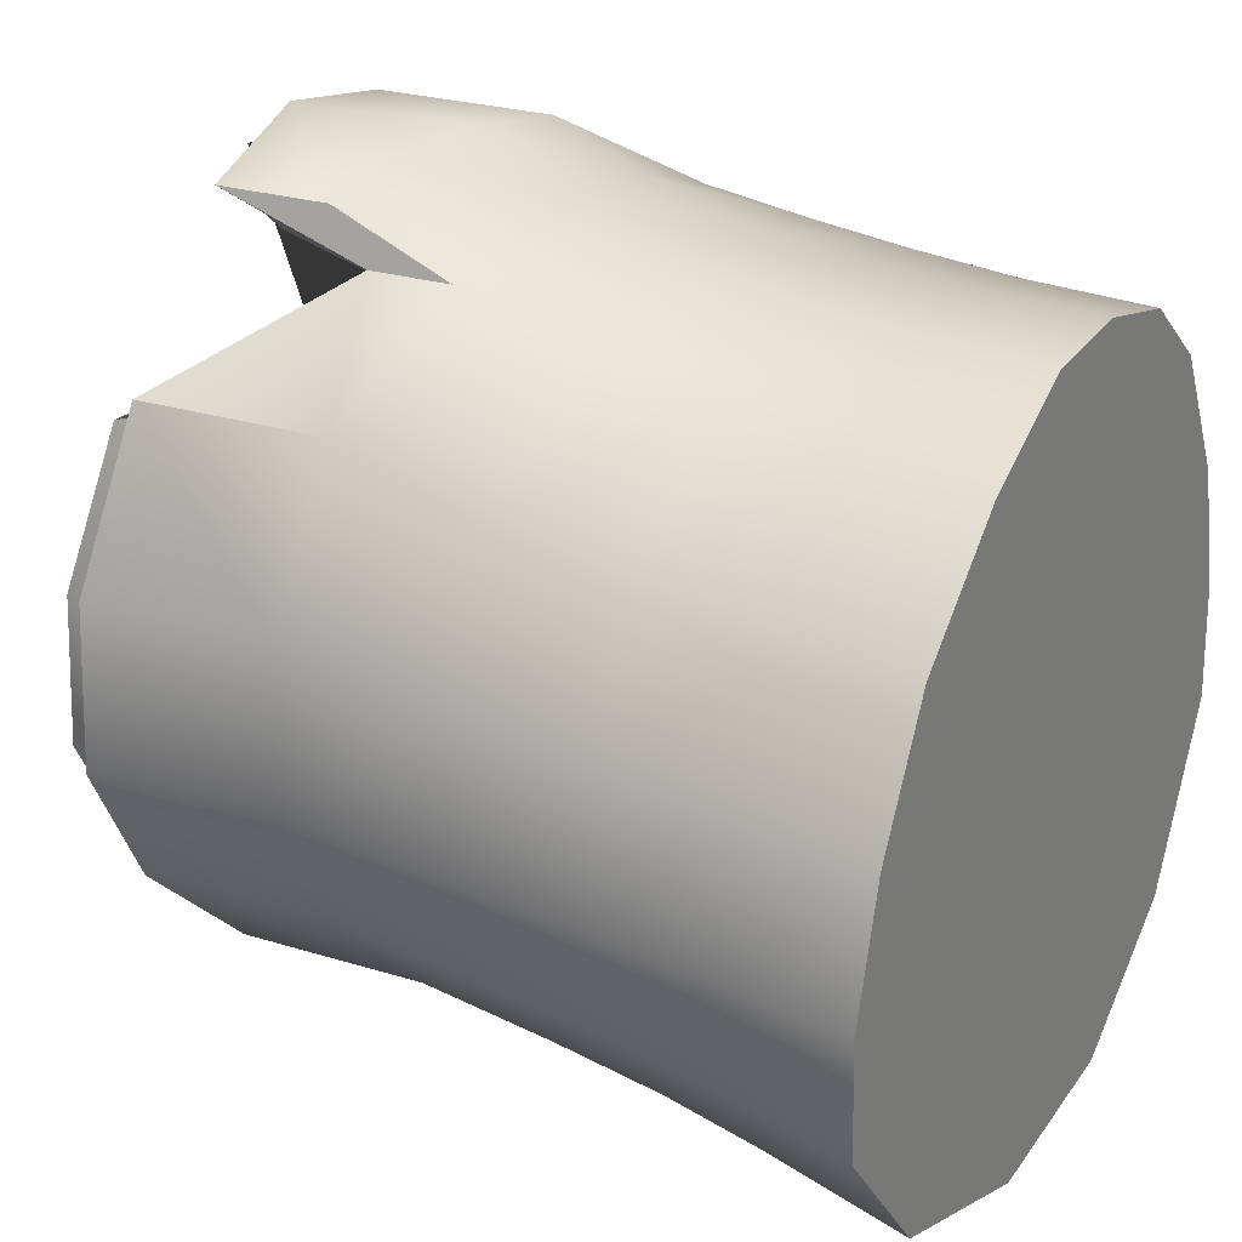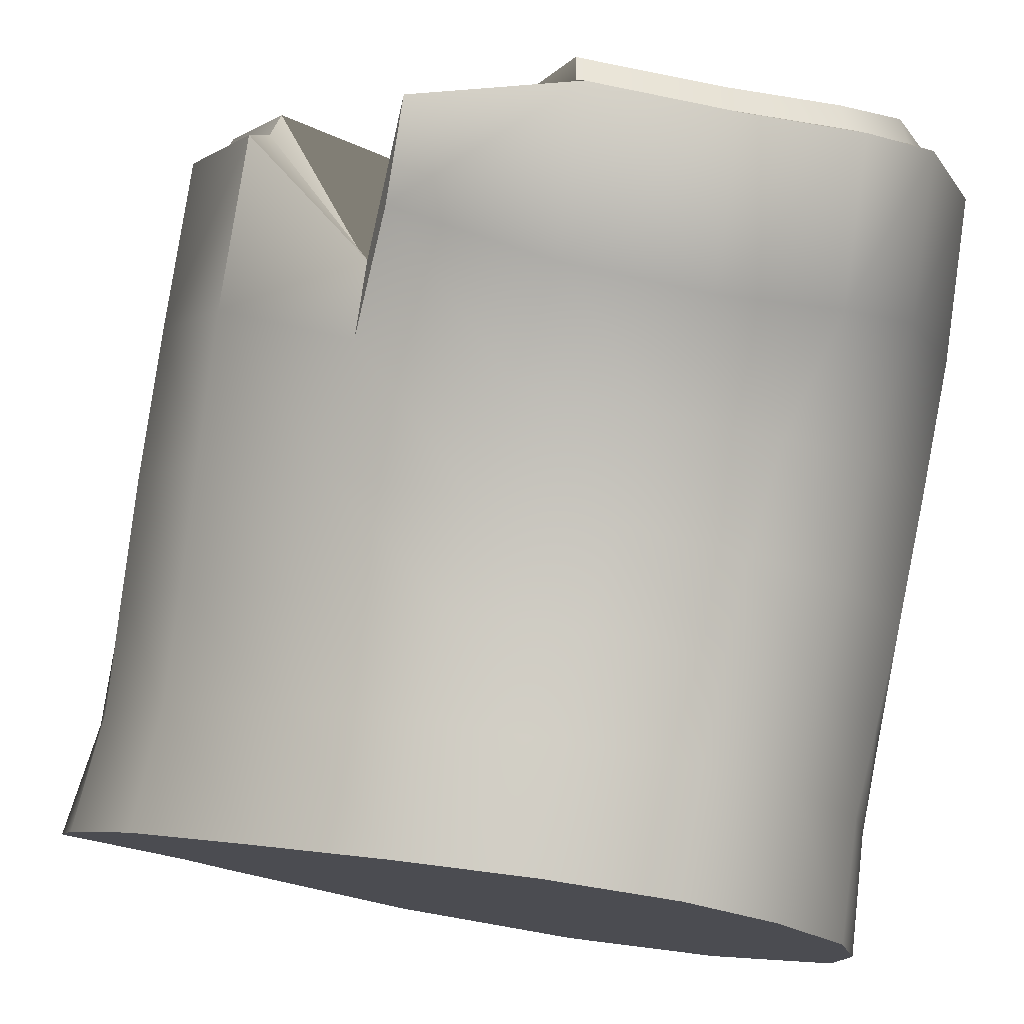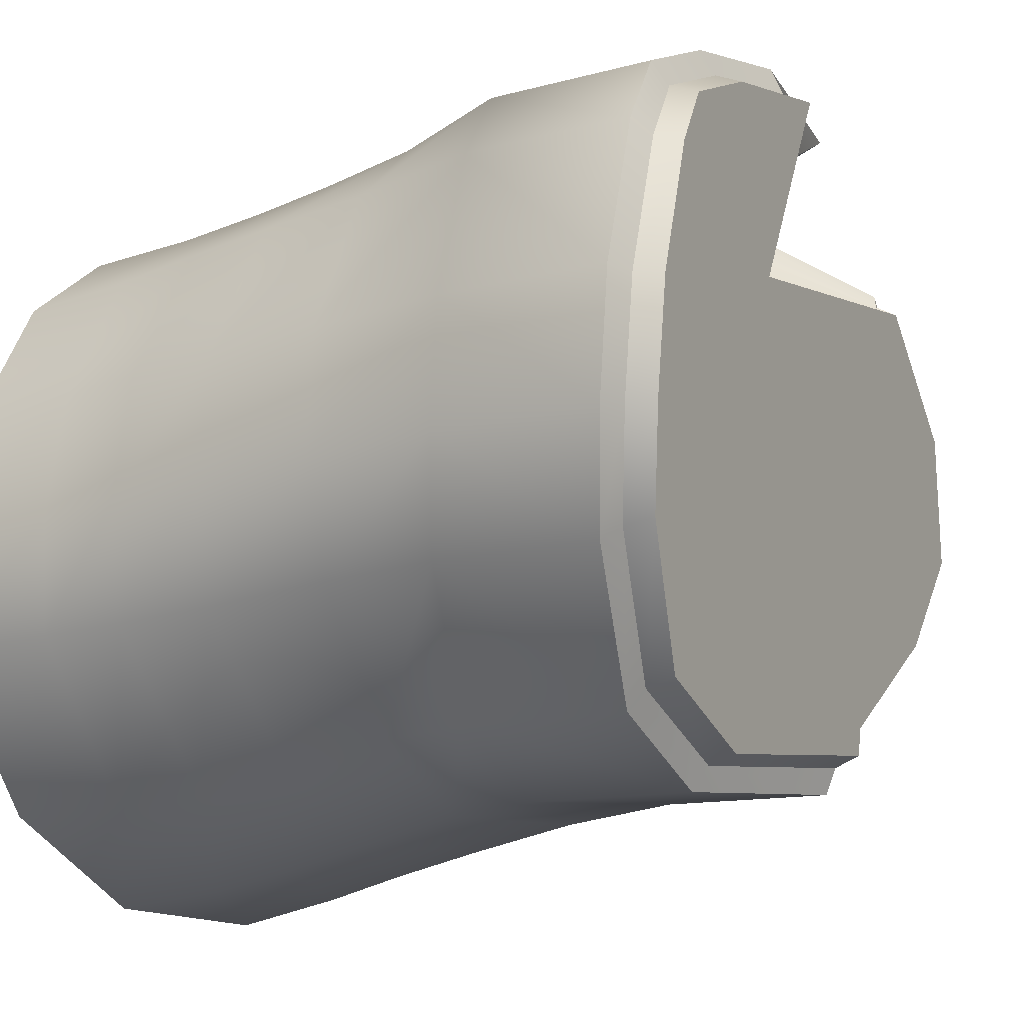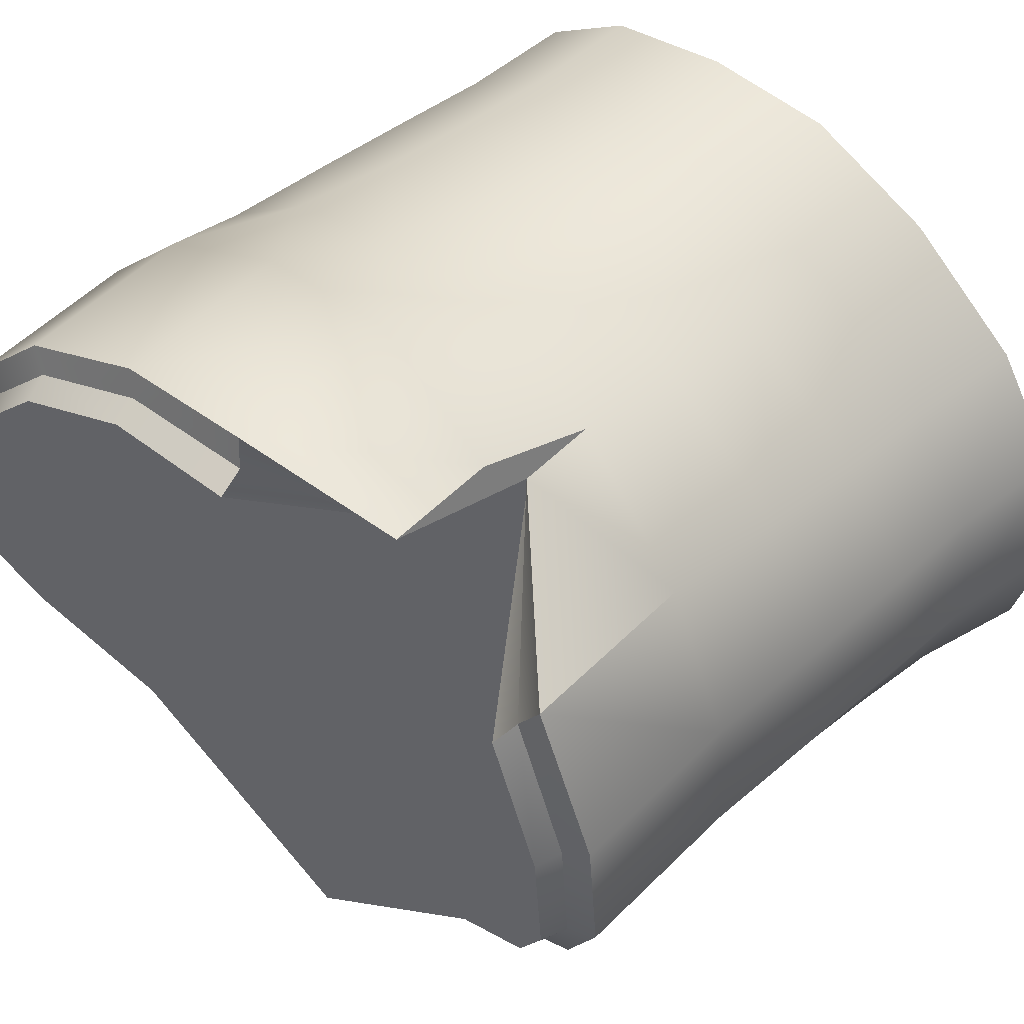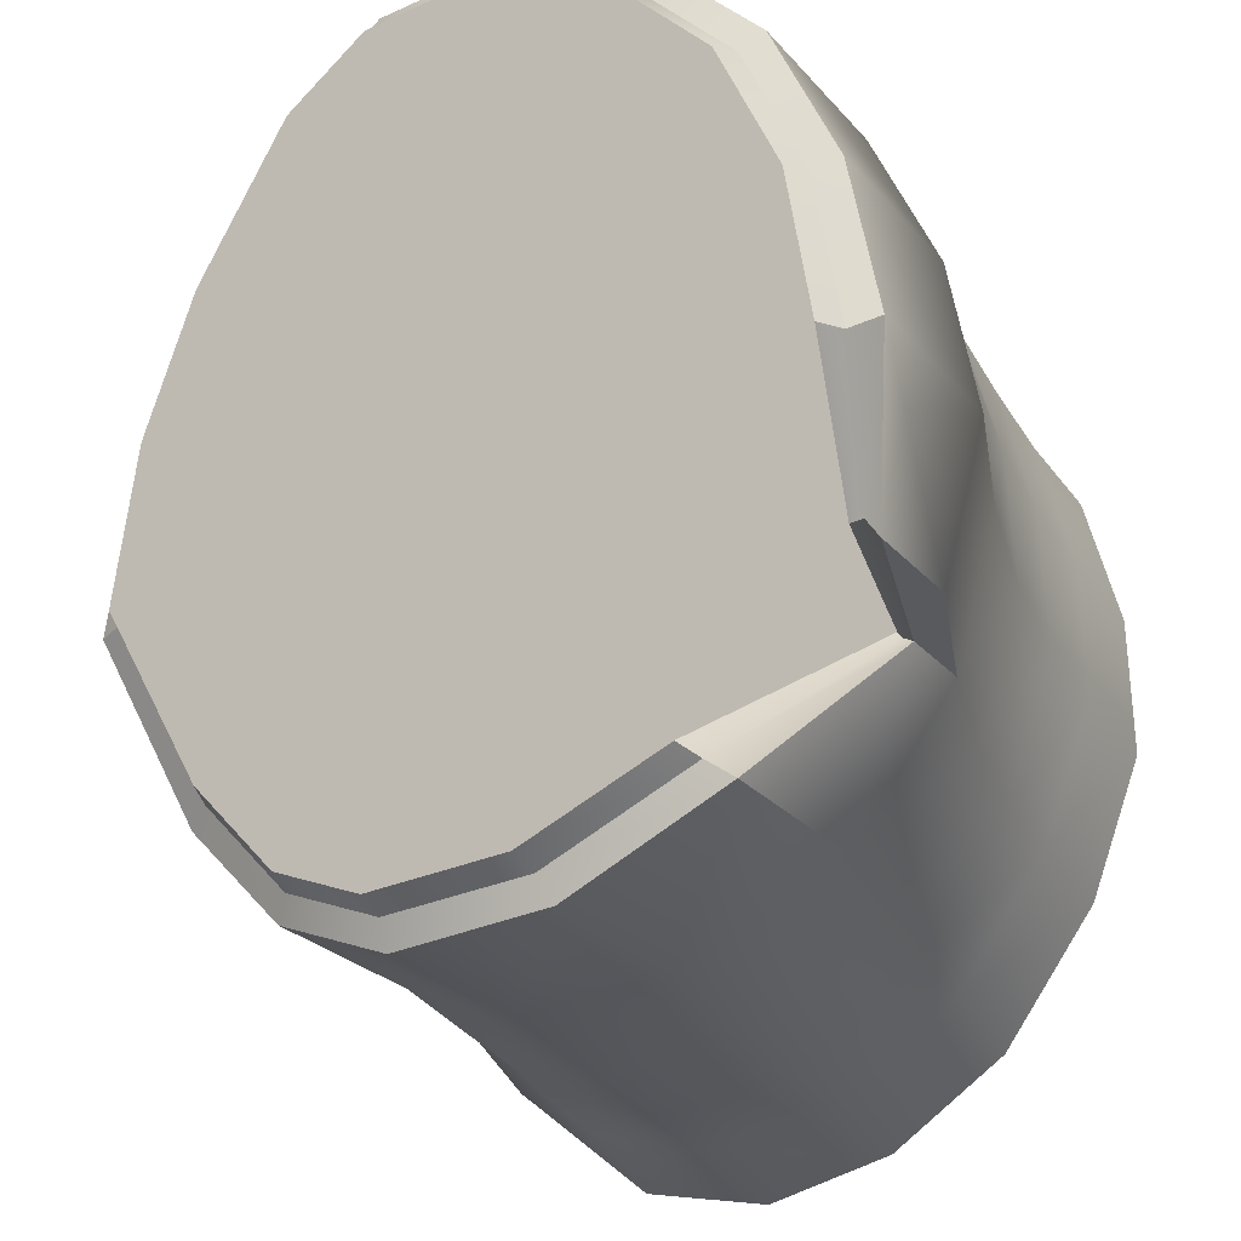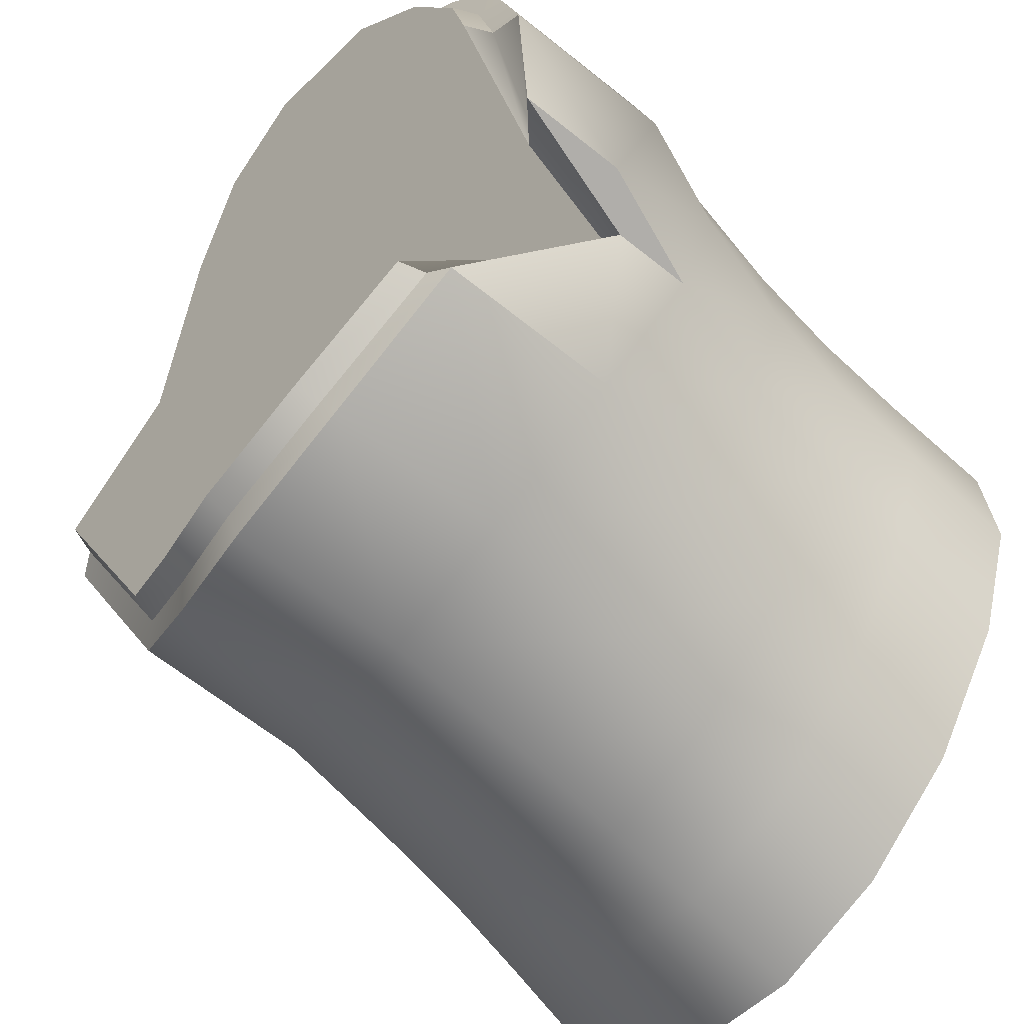
<metadata>
{"format":"obj","ext":"obj","renderer":"f3d","projection":"perspective","resolution":1024,"background":"white","views":[{"elev":25.5,"azim":-153.5,"up":"+Y"},{"elev":78.3,"azim":-81.6,"up":"+Y"},{"elev":-11.7,"azim":33.5,"up":"+Y"},{"elev":53.9,"azim":133.6,"up":"+Y"},{"elev":-25.0,"azim":120.3,"up":"+Z"},{"elev":-65.1,"azim":141.2,"up":"+Z"}]}
</metadata>
<code>
g default
v -0.1608 -0.2341 0.05902
v -0.1513 -0.1991 0.1414
v -0.2157 -0.2398 0.06108
v -0.2062 -0.2037 0.1392
v -0.272 -0.2175 0.144
v -0.33 -0.2271 0.1509
v -0.3883 -0.2775 0.06463
v -0.3876 -0.2329 0.1565
v -0.1235 -0.1212 0.2119
v -0.1947 -0.1251 0.2121
v -0.2704 -0.133 0.2188
v -0.3316 -0.1375 0.224
v -0.3856 -0.14 0.2261
v -0.1083 -0.05783 0.2367
v -0.1892 -0.06178 0.2369
v -0.267 -0.06542 0.2366
v -0.3299 -0.0677 0.2345
v -0.3835 -0.07048 0.2322
v -0.3834 -0.2773 -0.04709
v -0.3317 -0.2667 0.06333
v -0.328 -0.2642 -0.04514
v -0.2766 -0.2541 0.06189
v -0.2705 -0.2516 -0.04541
v -0.2022 -0.2374 -0.04837
v -0.1352 -0.2279 -0.0544
v -0.1081 0.1868 -0.09639
v -0.1305 0.2007 0.001262
v -0.1314 0.1841 0.08822
v -0.12 0.1518 0.1615
v -0.1076 0.1038 0.2051
v -0.1024 0.01513 0.2382
v -0.1872 0.01174 0.2342
v -0.264 0.00931 0.2296
v -0.3265 0.006897 0.2236
v -0.3816 0.003564 0.2184
v -0.1896 0.09848 0.1908
v -0.2622 0.09363 0.1845
v -0.3224 0.08861 0.1796
v -0.3805 0.08318 0.1748
v -0.1951 0.142 0.1377
v -0.2611 0.1355 0.1275
v -0.3198 0.1297 0.122
v -0.3793 0.1247 0.1181
v -0.1972 0.1673 0.06588
v -0.2597 0.1558 0.05355
v -0.3182 0.1488 0.046
v -0.3791 0.145 0.04173
v -0.1938 0.1774 -0.01473
v -0.2574 0.1607 -0.02557
v -0.3176 0.1513 -0.03262
v -0.3799 0.1468 -0.03658
v -0.1788 0.1598 -0.104
v -0.2509 0.1386 -0.1095
v -0.3164 0.1241 -0.1128
v -0.3807 0.1159 -0.1147
v -0.3815 0.0599 -0.1881
v -0.3843 -0.01016 -0.2319
v -0.3836 -0.08531 -0.2465
v -0.3782 -0.1555 -0.2276
v -0.3721 -0.2317 -0.1602
v -0.1597 0.1102 -0.1886
v -0.2432 0.08849 -0.1888
v -0.3156 0.07103 -0.1883
v -0.3197 -0.001601 -0.2331
v -0.3214 -0.07859 -0.2455
v -0.3181 -0.1472 -0.2228
v -0.3144 -0.2194 -0.1548
v -0.1535 0.02277 -0.233
v -0.2445 0.01019 -0.2339
v -0.2478 -0.07111 -0.2438
v -0.248 -0.1394 -0.2185
v -0.2524 -0.2092 -0.151
v -0.1761 -0.1981 -0.1473
v -0.1638 -0.1336 -0.2109
v -0.1551 -0.06567 -0.2393
v -0.4624 -0.2351 0.1618
v -0.4622 -0.2856 0.06567
v -0.4605 -0.143 0.2303
v -0.4581 -0.07689 0.2357
v -0.456 -0.004131 0.2205
v -0.4545 0.07695 0.1743
v -0.4532 0.1208 0.1173
v -0.4537 0.1413 0.03984
v -0.4555 0.1425 -0.04019
v -0.4565 0.1112 -0.1198
v -0.4562 0.05517 -0.1953
v -0.4566 -0.01379 -0.2405
v -0.4545 -0.08862 -0.2588
v -0.4502 -0.1629 -0.2437
v -0.4523 -0.2479 -0.1727
v -0.4588 -0.2914 -0.05153
v -0.03044 -0.2139 0.05198
v -0.04661 -0.2197 0.054
v -0.05455 -0.2341 0.05902
v -0.04636 -0.1991 0.1414
v -0.04046 -0.186 0.132
v -0.02465 -0.1805 0.128
v -0.006771 -0.2065 -0.0525
v -0.02243 -0.2128 -0.05305
v -0.02914 -0.2279 -0.0544
v -0.04594 -0.1796 -0.1355
v -0.06248 -0.1849 -0.1389
v -0.07047 -0.1981 -0.1473
v -0.03376 -0.1216 -0.1939
v -0.04935 -0.125 -0.1988
v -0.05688 -0.1336 -0.2109
v -0.02507 -0.06548 -0.2181
v -0.04026 -0.06554 -0.2242
v -0.0476 -0.06567 -0.2393
v -0.02478 0.01369 -0.2129
v -0.04001 0.01633 -0.2187
v -0.04671 0.02277 -0.233
v -0.03184 0.09105 -0.1748
v -0.04706 0.09666 -0.1789
v -0.05333 0.1102 -0.1886
v -0.1595 0.1392 -0.08386
v -0.1452 0.148 -0.09447
v -0.1324 0.1598 -0.104
v -0.06609 0.1611 -0.07355
v -0.05433 0.1741 -0.07935
v -0.04389 0.1868 -0.09639
v -0.004755 0.1775 -0.0063
v -0.02097 0.1844 -0.004042
v -0.02661 0.2007 0.001262
v -0.004811 0.1638 0.07822
v -0.02029 0.1699 0.08118
v -0.02602 0.1841 0.08822
v 0.005184 0.1344 0.1462
v -0.01046 0.1396 0.1508
v -0.01559 0.1518 0.1615
v 0.01774 0.09334 0.1847
v 0.002333 0.09648 0.1908
v -0.002795 0.1038 0.2051
v 0.02307 0.01264 0.2155
v 0.007661 0.01339 0.2223
v 0.00249 0.01513 0.2382
v 0.01728 -0.05197 0.2144
v 0.001726 -0.05373 0.221
v -0.003563 -0.05783 0.2367
v 0.002192 -0.1083 0.1928
v -0.01374 -0.1122 0.1985
v -0.01925 -0.1212 0.2119
g BicepDer:polySurface11
f 1 2 3
f 2 4 3
f 6 8 7
f 7 8 77
f 8 76 77
f 2 9 4
f 9 10 4
f 4 10 5
f 10 11 5
f 5 11 6
f 11 12 6
f 6 12 8
f 12 13 8
f 8 13 76
f 13 78 76
f 9 14 10
f 14 15 10
f 10 15 11
f 15 16 11
f 11 16 12
f 16 17 12
f 12 17 13
f 17 18 13
f 13 18 78
f 18 79 78
f 19 21 20
f 20 21 22
f 21 23 22
f 14 31 15
f 31 32 15
f 15 32 16
f 32 33 16
f 16 33 17
f 33 34 17
f 17 34 18
f 34 35 18
f 18 35 79
f 35 80 79
f 31 30 32
f 30 36 32
f 32 36 33
f 36 37 33
f 33 37 34
f 37 38 34
f 34 38 35
f 38 39 35
f 35 39 80
f 39 81 80
f 30 29 36
f 29 40 36
f 36 40 37
f 40 41 37
f 37 41 38
f 41 42 38
f 38 42 39
f 42 43 39
f 39 43 81
f 43 82 81
f 29 28 40
f 28 44 40
f 40 44 41
f 44 45 41
f 41 45 42
f 45 46 42
f 42 46 43
f 46 47 43
f 43 47 82
f 47 83 82
f 28 27 44
f 27 48 44
f 44 48 45
f 48 49 45
f 45 49 46
f 49 50 46
f 46 50 47
f 50 51 47
f 47 51 83
f 51 84 83
f 27 26 48
f 26 52 48
f 48 52 49
f 52 53 49
f 49 53 50
f 53 54 50
f 50 54 51
f 54 55 51
f 51 55 84
f 84 55 85
f 55 56 85
f 85 56 86
f 56 57 86
f 86 57 87
f 57 58 87
f 87 58 88
f 58 59 88
f 88 59 89
f 59 60 89
f 89 60 90
f 60 19 90
f 90 19 91
f 52 61 53
f 61 62 53
f 53 62 54
f 62 63 54
f 54 63 55
f 55 63 56
f 63 64 56
f 56 64 57
f 64 65 57
f 57 65 58
f 65 66 58
f 58 66 59
f 66 67 59
f 59 67 60
f 67 21 60
f 60 21 19
f 61 68 62
f 68 69 62
f 62 69 63
f 63 69 64
f 69 70 64
f 64 70 65
f 70 71 65
f 65 71 66
f 71 72 66
f 66 72 67
f 72 23 67
f 67 23 21
f 23 72 24
f 72 73 24
f 24 73 25
f 68 75 69
f 69 75 70
f 75 74 70
f 70 74 71
f 74 73 71
f 71 73 72
f 3 4 22
f 4 5 22
f 22 5 20
f 5 6 20
f 20 6 7
f 77 91 7
f 91 19 7
f 7 19 20
f 22 23 3
f 23 24 3
f 3 24 1
f 24 25 1
f 77 76 78 79 80 81 82 83 84 85 86 87 88 89 90 91
f 94 93 96 95
f 93 92 97 96
f 97 92 98 101 104 107 110 113 116 119 122 125 128 131 134 137 140
f 2 1 94 95
f 1 25 100 94
f 25 73 103 100
f 73 74 106 103
f 74 75 109 106
f 75 68 112 109
f 68 61 115 112
f 61 52 118 115
f 52 26 121 118
f 26 27 124 121
f 27 28 127 124
f 28 29 130 127
f 29 30 133 130
f 30 31 136 133
f 31 14 139 136
f 14 9 142 139
f 9 2 95 142
f 92 93 99 98
f 93 94 100 99
f 98 99 102 101
f 99 100 103 102
f 101 102 105 104
f 102 103 106 105
f 104 105 108 107
f 105 106 109 108
f 107 108 111 110
f 108 109 112 111
f 110 111 114 113
f 111 112 115 114
f 113 114 117 116
f 114 115 118 117
f 116 117 120 119
f 117 118 121 120
f 119 120 123 122
f 120 121 124 123
f 122 123 126 125
f 123 124 127 126
f 125 126 129 128
f 126 127 130 129
f 128 129 132 131
f 129 130 133 132
f 131 132 135 134
f 132 133 136 135
f 134 135 138 137
f 135 136 139 138
f 137 138 141 140
f 138 139 142 141
f 95 96 141 142
f 96 97 140 141

</code>
